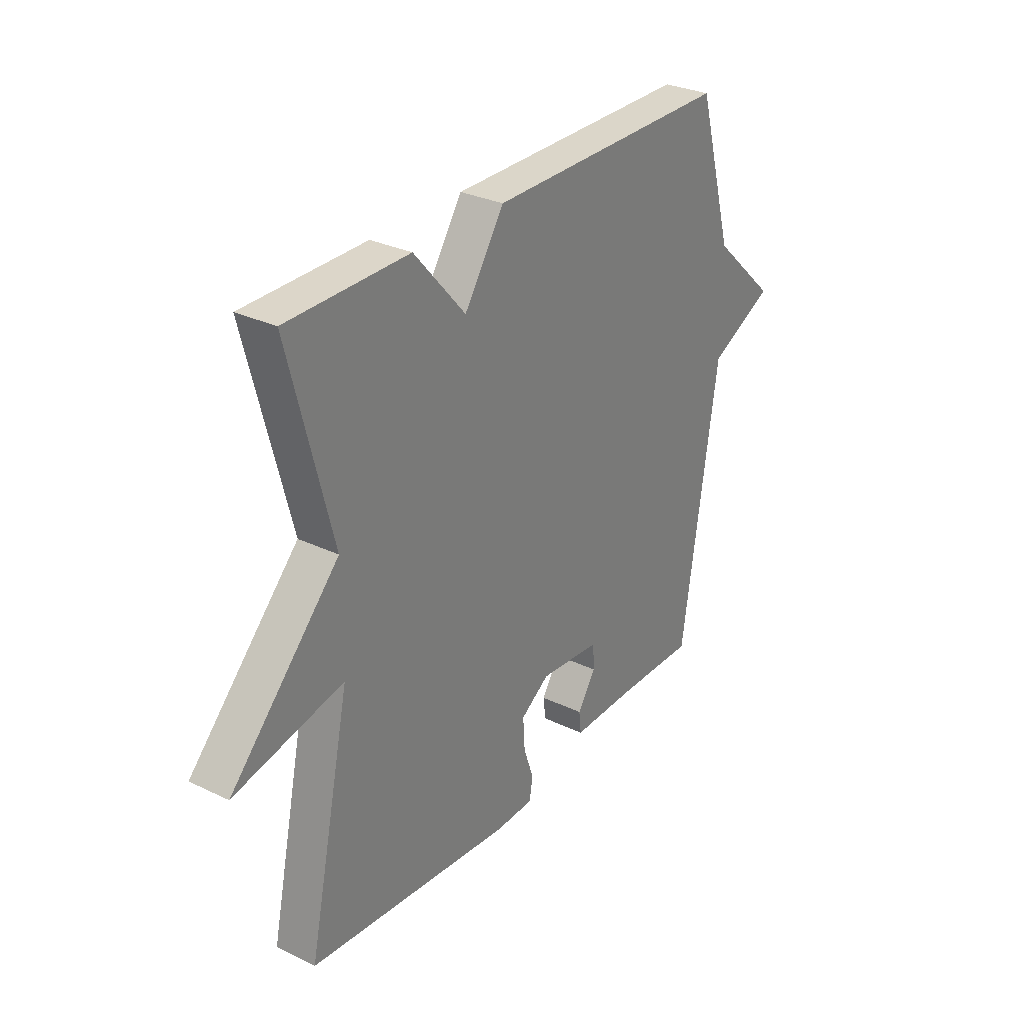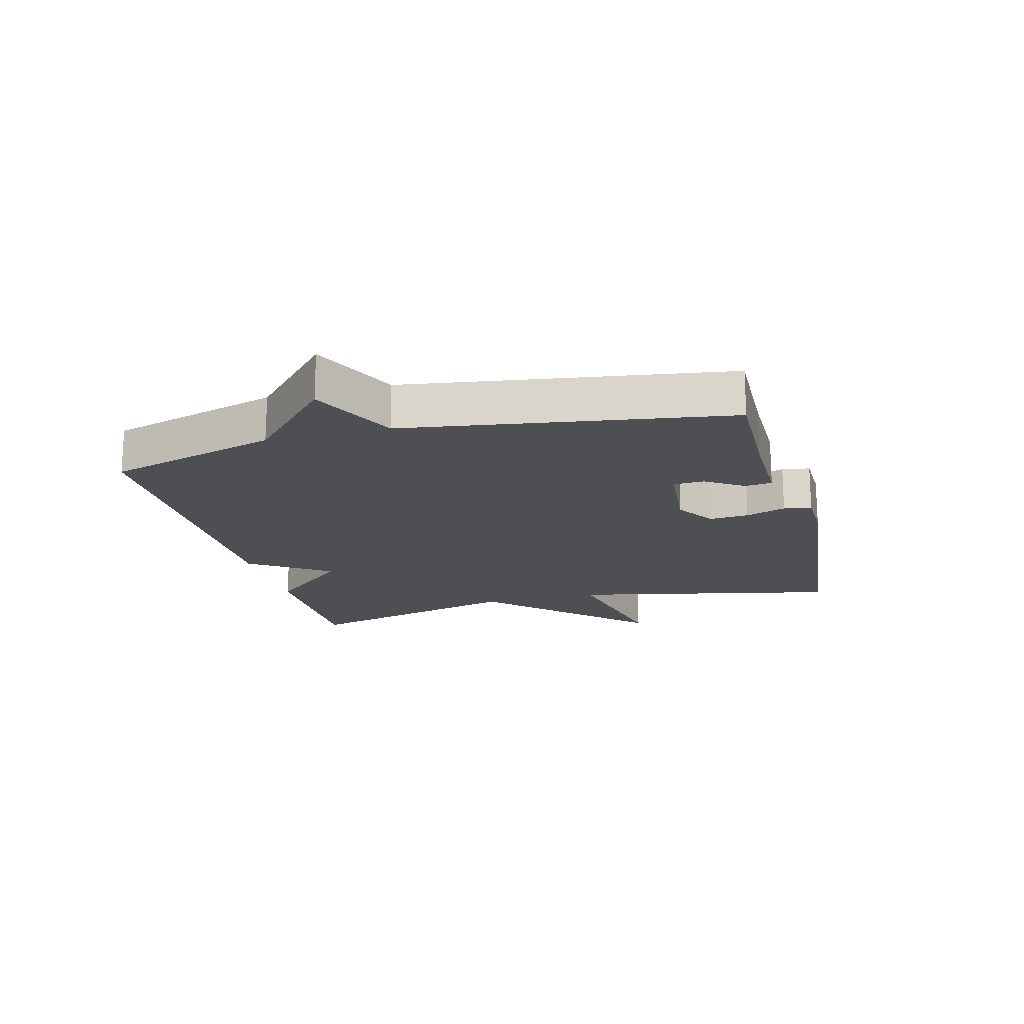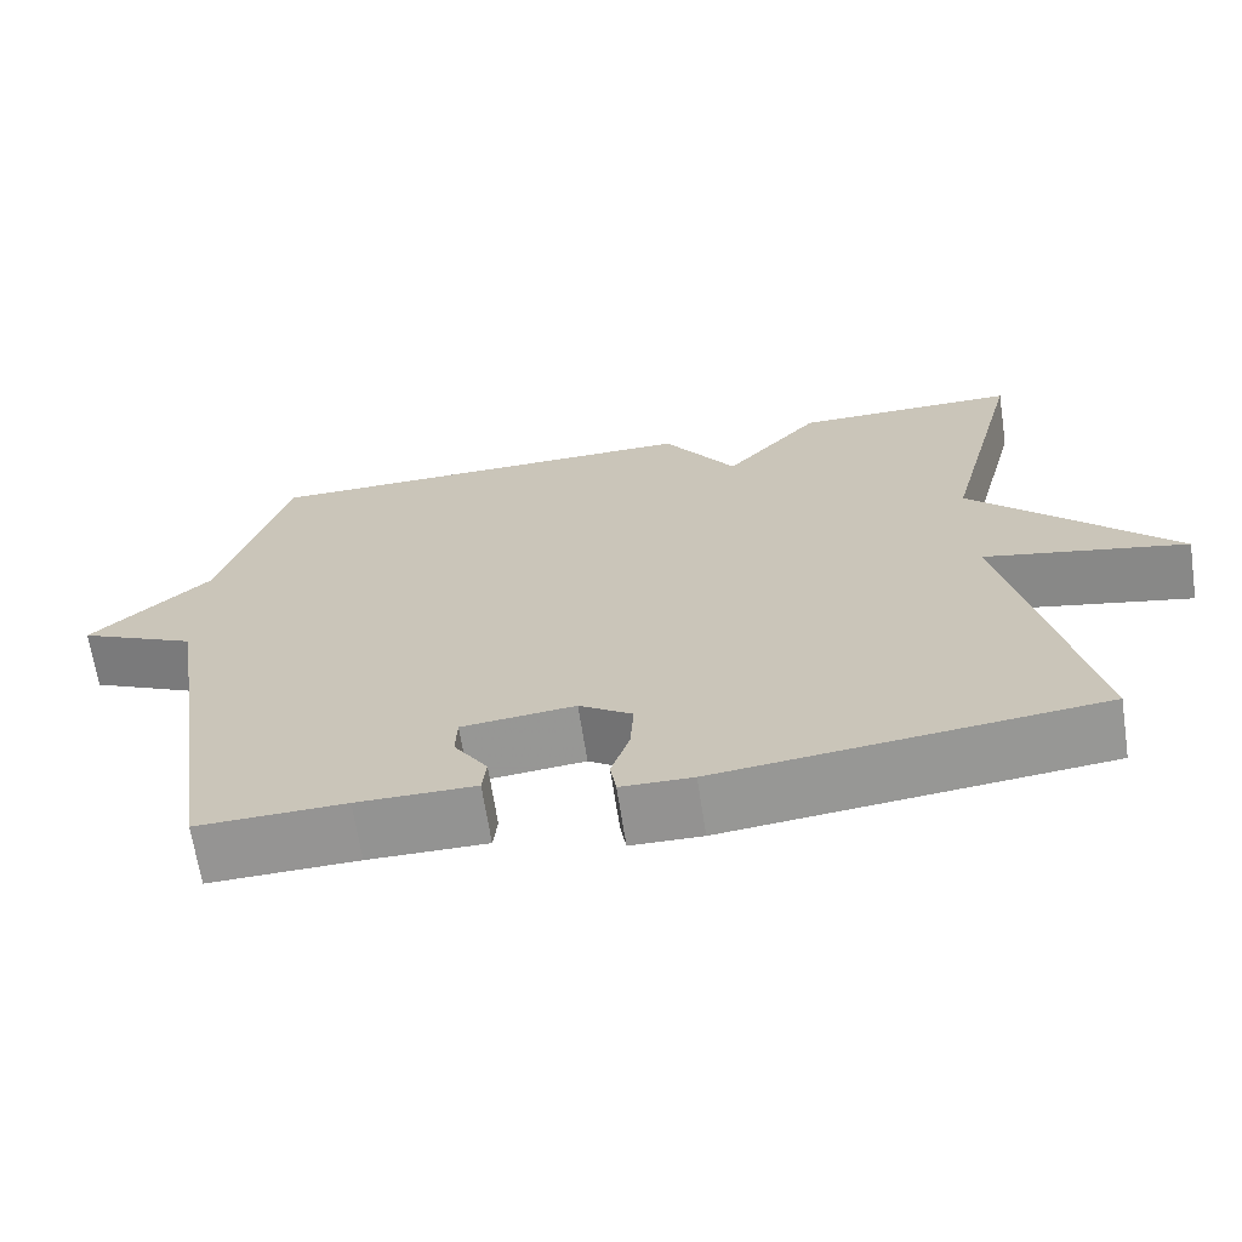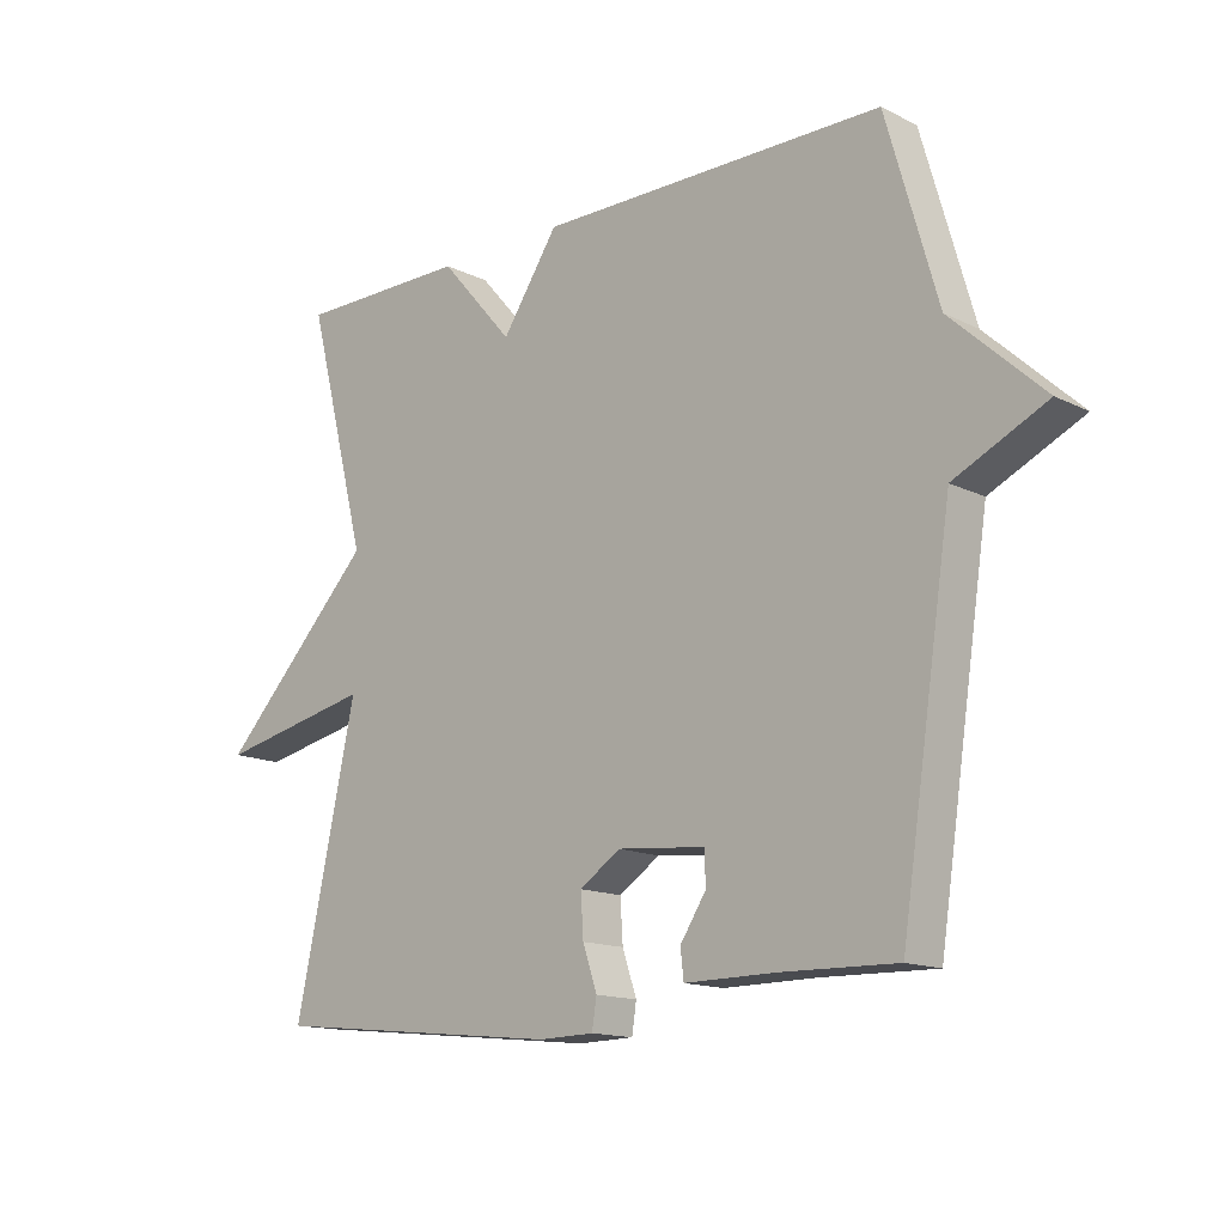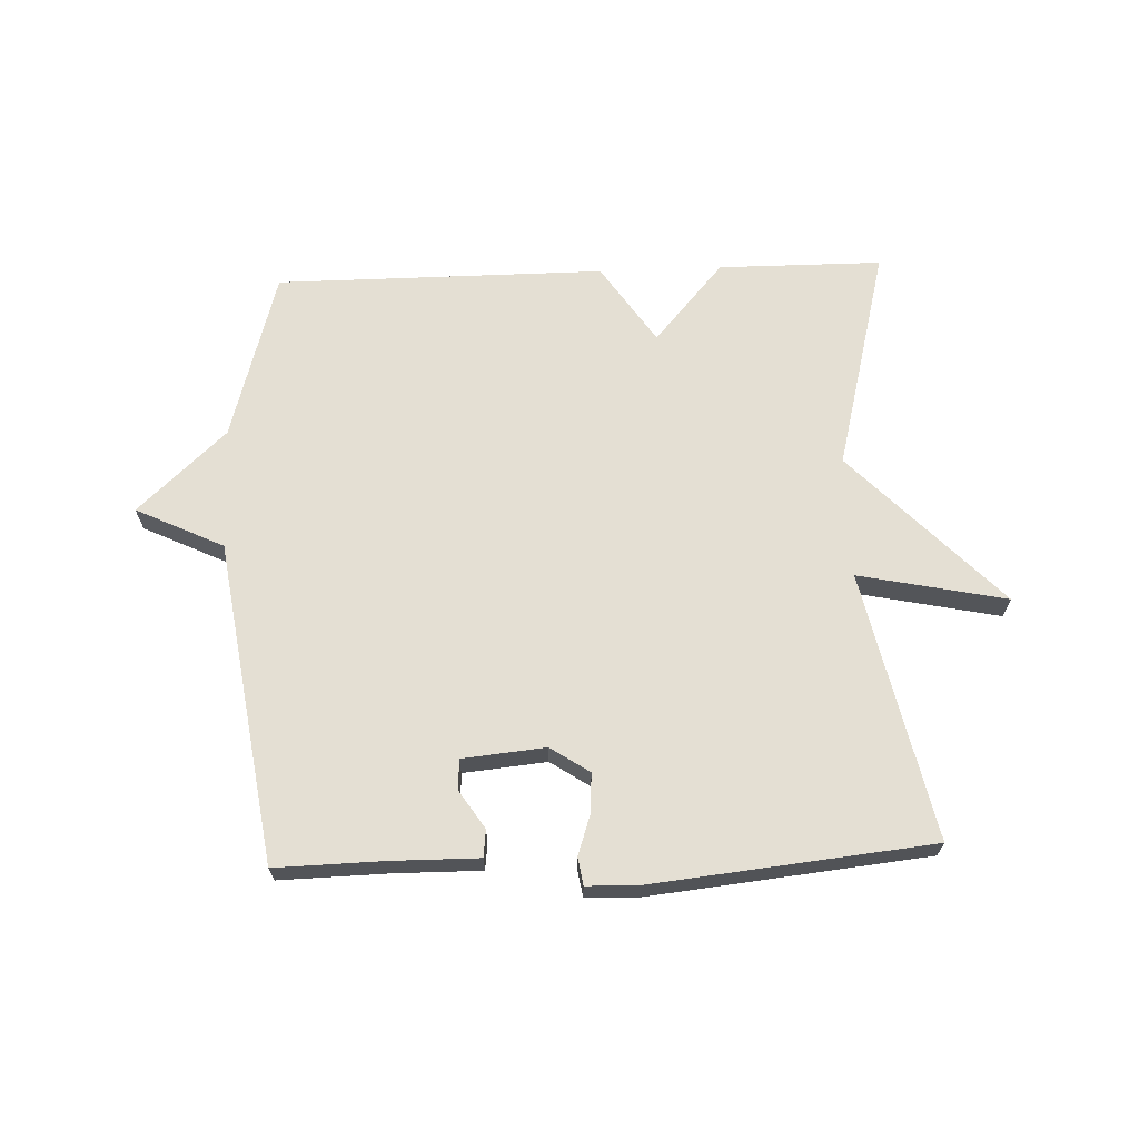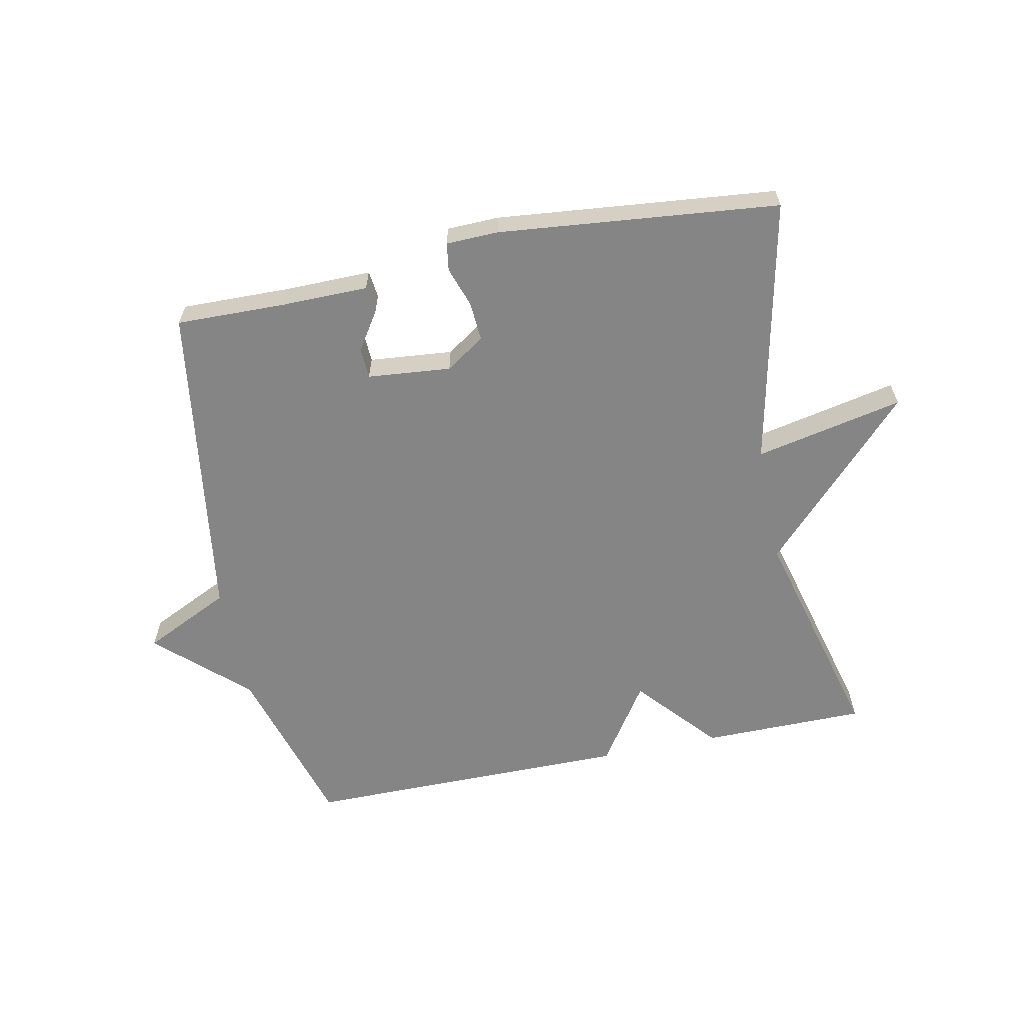
<metadata>
{"format":"obj","ext":"obj","renderer":"f3d","projection":"perspective","resolution":1024,"background":"white","views":[{"elev":30.1,"azim":-55.0,"up":"+Z"},{"elev":-18.0,"azim":104.7,"up":"+Y"},{"elev":-66.8,"azim":-171.3,"up":"+Z"},{"elev":-14.4,"azim":43.1,"up":"+Z"},{"elev":66.6,"azim":177.8,"up":"+Y"},{"elev":-61.7,"azim":-168.3,"up":"+Y"}]}
</metadata>
<code>
v 0.5 0.07 -0.5
v 0.324 0.07 -0.496
v 0.183 0.07 -0.497
v 0.178 0.07 -0.453
v 0.218 0.07 -0.392
v 0.216 0.07 -0.342
v 0.081 0.07 -0.329
v 0.018 0.07 -0.371
v 0.022 0.07 -0.435
v 0.044 0.07 -0.5
v 0.037 0.07 -0.545
v -0.048 0.07 -0.547
v -0.5 0.07 -0.5
v -0.406 0.07 -0.065
v -0.646 0.07 -0.115
v -0.406 0.07 0.135
v -0.5 0.07 0.5
v -0.234 0.07 0.501
v -0.121 0.07 0.371
v -0.034 0.07 0.501
v 0.5 0.07 0.5
v 0.579 0.07 0.223
v 0.721 0.07 0.091
v 0.579 0.07 0.023
v 0.5 0 -0.5
v 0.324 0 -0.496
v 0.183 0 -0.497
v 0.178 0 -0.453
v 0.218 0 -0.392
v 0.216 0 -0.342
v 0.081 0 -0.329
v 0.018 0 -0.371
v 0.022 0 -0.435
v 0.044 0 -0.5
v 0.037 0 -0.545
v -0.048 0 -0.547
v -0.5 0 -0.5
v -0.406 0 -0.065
v -0.646 0 -0.115
v -0.406 0 0.135
v -0.5 0 0.5
v -0.234 0 0.501
v -0.121 0 0.371
v -0.034 0 0.501
v 0.5 0 0.5
v 0.579 0 0.223
v 0.721 0 0.091
v 0.579 0 0.023
f 22 23 24
f 24 1 2
f 22 24 2
f 21 22 2
f 20 21 2
f 19 20 2
f 16 17 18 19
f 14 15 16 19
f 12 13 14
f 11 12 14
f 10 11 14
f 9 10 14
f 8 9 14 19
f 7 8 19
f 6 7 19
f 2 3 4 5
f 2 5 6
f 2 6 19
f 48 47 46
f 26 25 48
f 26 48 46
f 26 46 45
f 26 45 44
f 26 44 43
f 43 42 41 40
f 43 40 39 38
f 38 37 36
f 38 36 35
f 38 35 34
f 38 34 33
f 43 38 33 32
f 43 32 31
f 43 31 30
f 29 28 27 26
f 30 29 26
f 43 30 26
f 1 25 26 2
f 2 26 27 3
f 3 27 28 4
f 4 28 29 5
f 5 29 30 6
f 6 30 31 7
f 7 31 32 8
f 8 32 33 9
f 9 33 34 10
f 10 34 35 11
f 11 35 36 12
f 12 36 37 13
f 13 37 38 14
f 14 38 39 15
f 15 39 40 16
f 16 40 41 17
f 17 41 42 18
f 18 42 43 19
f 19 43 44 20
f 20 44 45 21
f 21 45 46 22
f 22 46 47 23
f 23 47 48 24
f 24 48 25 1

</code>
